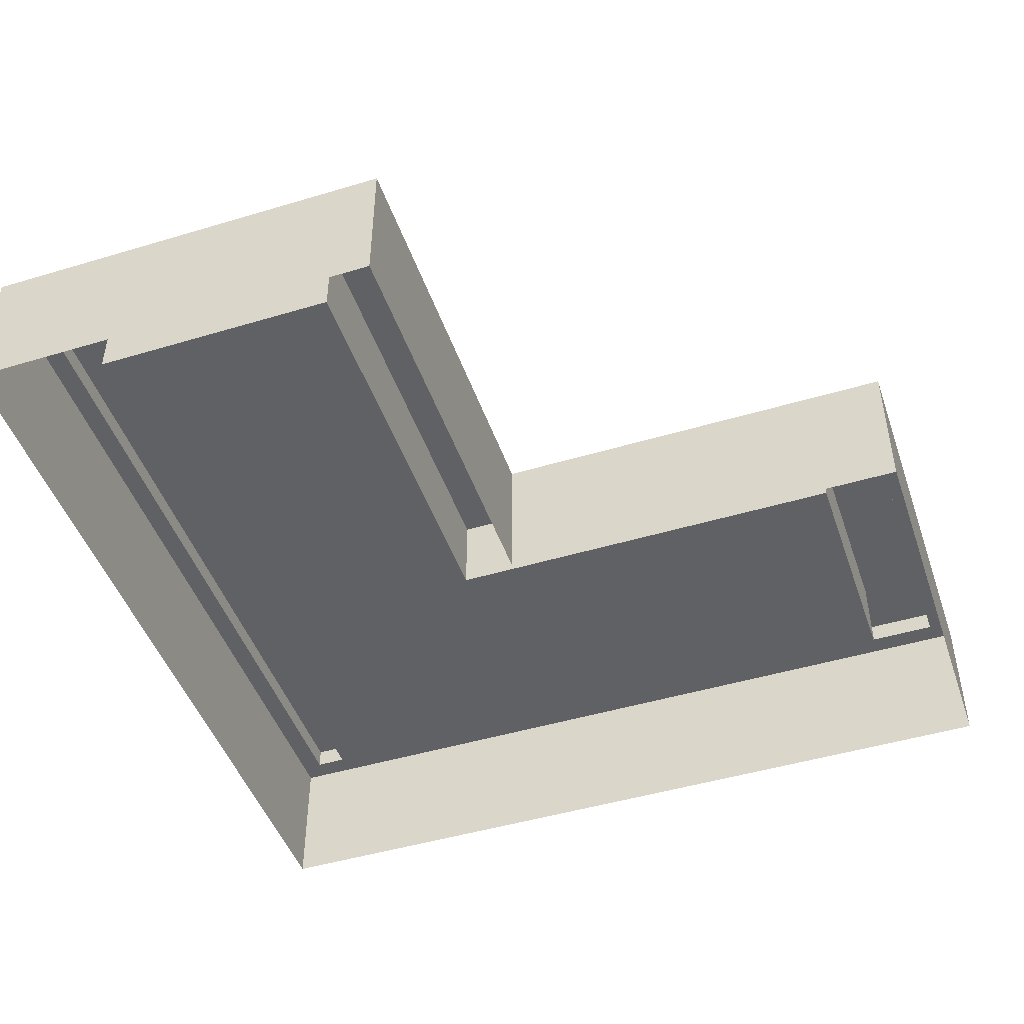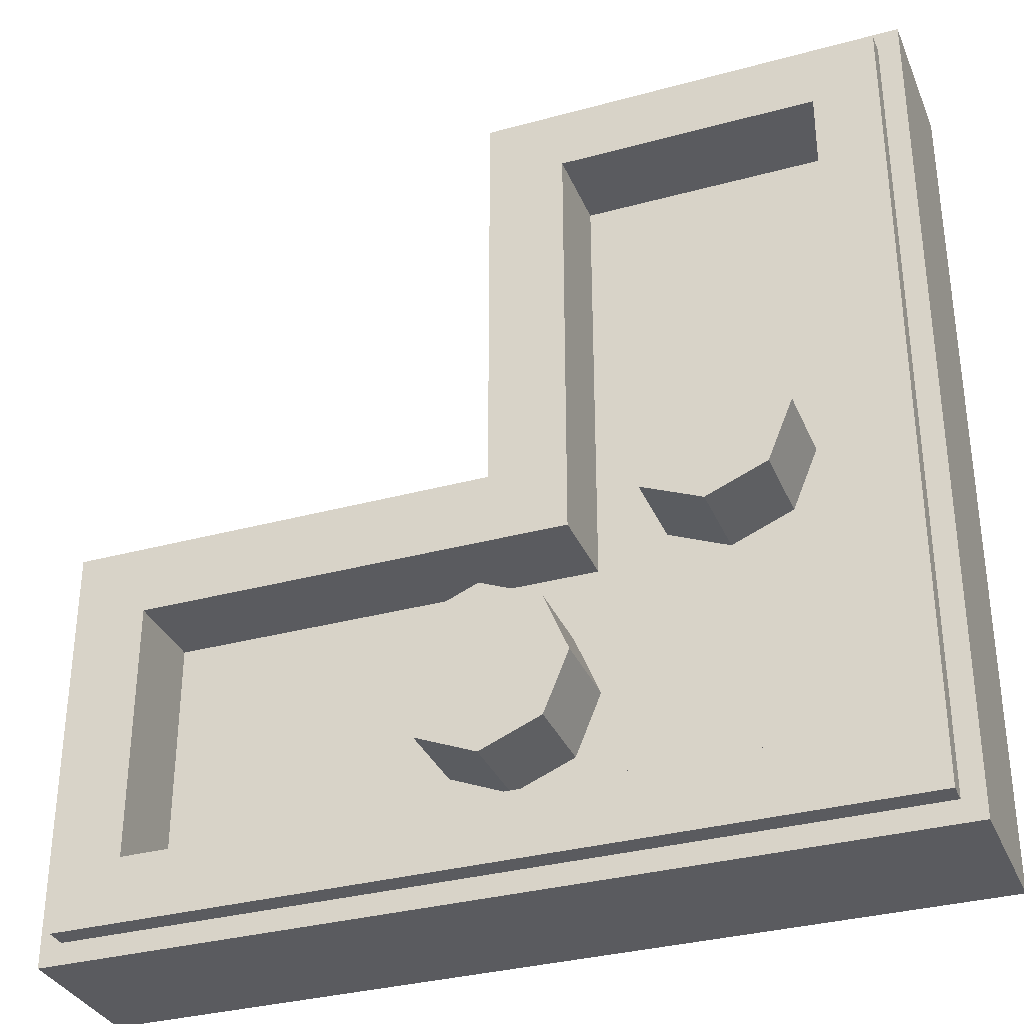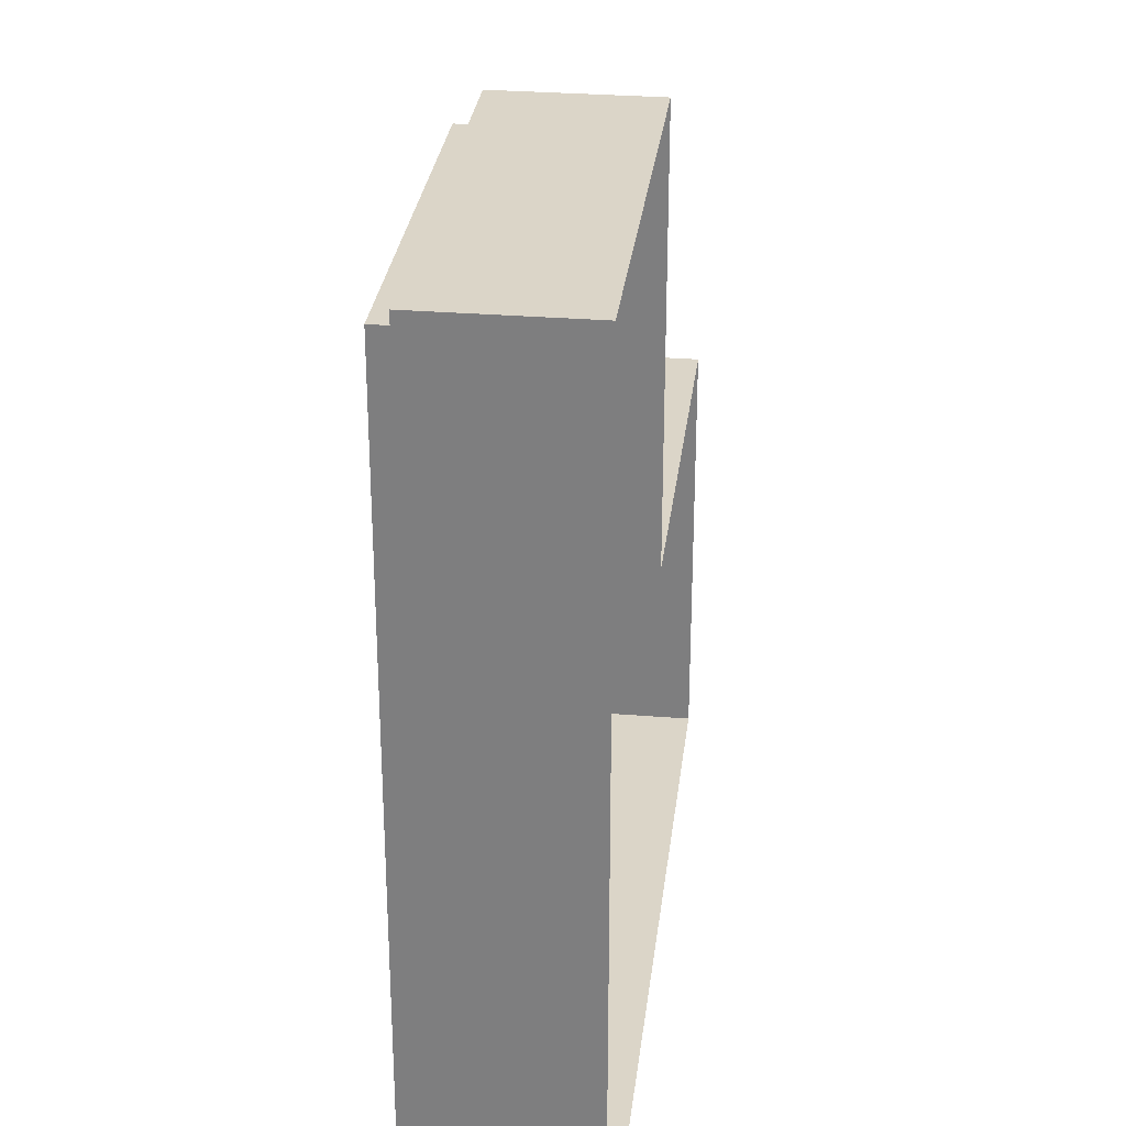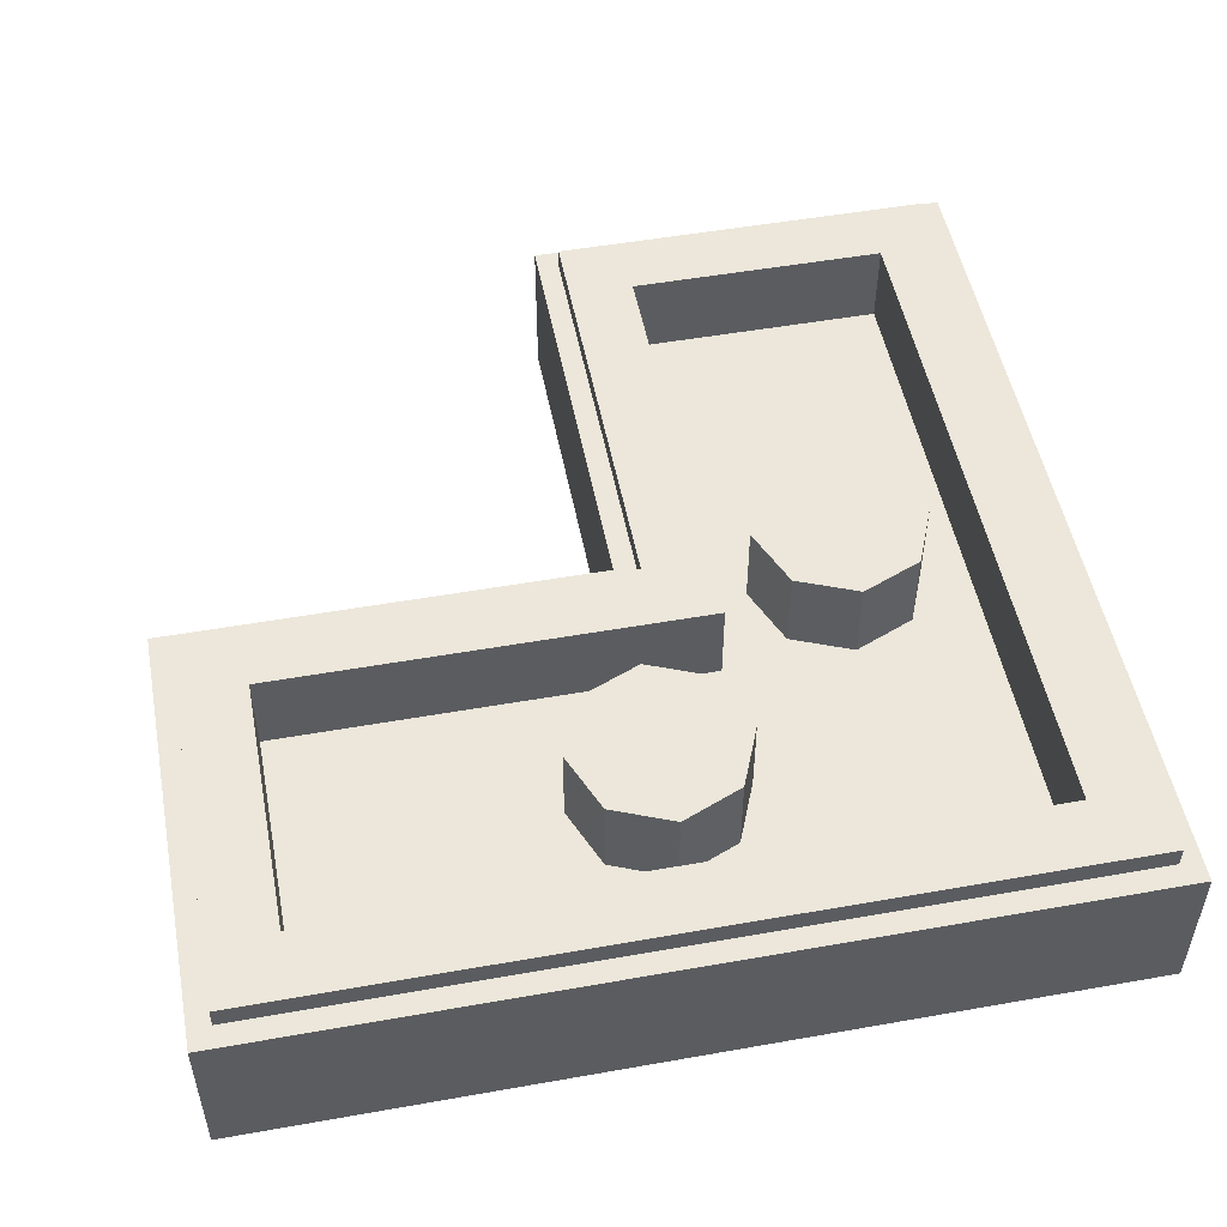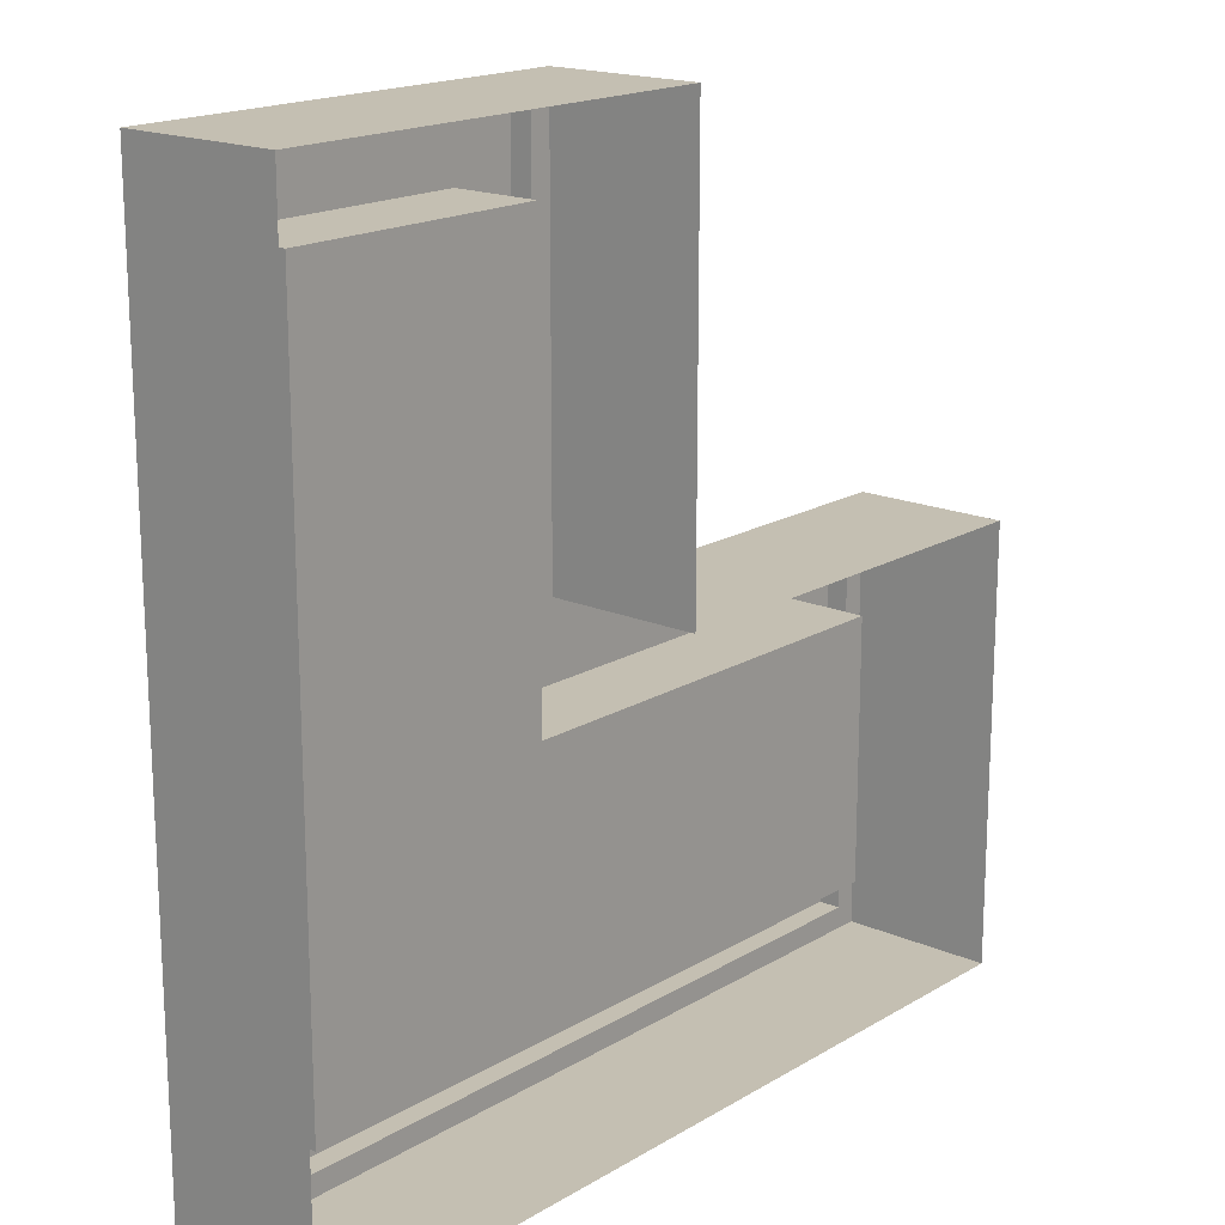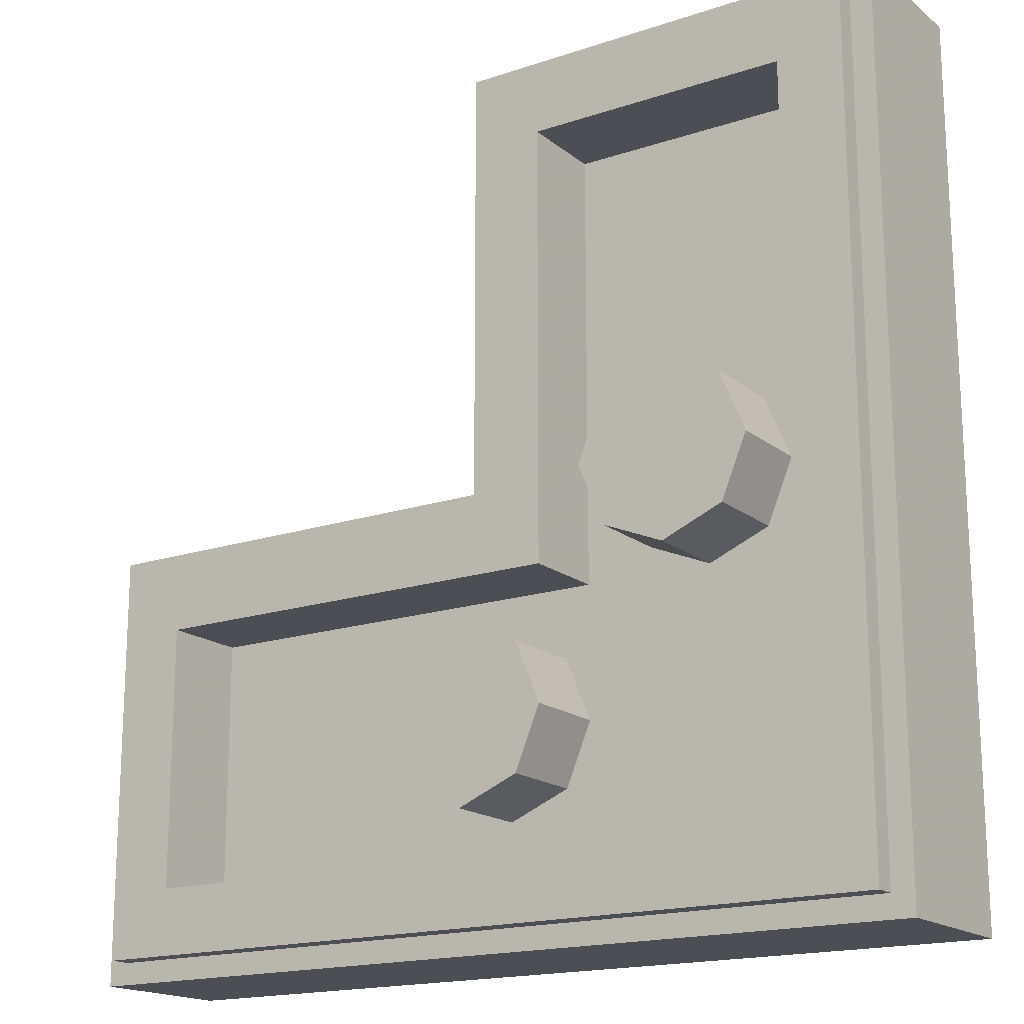
<metadata>
{"format":"obj","ext":"obj","renderer":"f3d","projection":"perspective","resolution":1024,"background":"white","views":[{"elev":-47.0,"azim":18.8,"up":"+Y"},{"elev":-33.2,"azim":-159.4,"up":"+Z"},{"elev":29.5,"azim":-83.2,"up":"+Z"},{"elev":51.2,"azim":169.1,"up":"+Y"},{"elev":17.6,"azim":-49.4,"up":"+Z"},{"elev":-17.4,"azim":-146.4,"up":"+Z"}]}
</metadata>
<code>
v 0 0.4 0.5
v 0.2 0.4 0.5
v 0.1414 0.4 0.6414
v 0 0.4 0.5
v 0.1414 0.4 0.6414
v 0 0.4 0.7
v 0 0.4 0.5
v 0 0.4 0.7
v -0.1414 0.4 0.6414
v 0 0.4 0.5
v -0.1414 0.4 0.6414
v -0.2 0.4 0.5
v 0 0.4 0.5
v -0.2 0.4 0.5
v -0.1414 0.4 0.3586
v 0 0.4 0.5
v -0.1414 0.4 0.3586
v 0 0.4 0.3
v 0 0.4 0.5
v 0 0.4 0.3
v 0.1414 0.4 0.3586
v 0 0.4 0.5
v 0.1414 0.4 0.3586
v 0.2 0.4 0.5
v 0.1414 0.4 0.6414
v 0.2 0.4 0.5
v 0.2 0.2 0.5
v 0.1414 0.2 0.6414
v 0 0.4 0.7
v 0.1414 0.4 0.6414
v 0.1414 0.2 0.6414
v 0 0.2 0.7
v -0.1414 0.4 0.6414
v 0 0.4 0.7
v 0 0.2 0.7
v -0.1414 0.2 0.6414
v -0.2 0.4 0.5
v -0.1414 0.4 0.6414
v -0.1414 0.2 0.6414
v -0.2 0.2 0.5
v -0.1414 0.4 0.3586
v -0.2 0.4 0.5
v -0.2 0.2 0.5
v -0.1414 0.2 0.3586
v 0 0.4 0.3
v -0.1414 0.4 0.3586
v -0.1414 0.2 0.3586
v 0 0.2 0.3
v 0.1414 0.4 0.3586
v 0 0.4 0.3
v 0 0.2 0.3
v 0.1414 0.2 0.3586
v 0.2 0.4 0.5
v 0.1414 0.4 0.3586
v 0.1414 0.2 0.3586
v 0.2 0.2 0.5
v 0.5 0.4 0
v 0.7 0.4 0
v 0.6414 0.4 0.1414
v 0.5 0.4 0
v 0.6414 0.4 0.1414
v 0.5 0.4 0.2
v 0.5 0.4 0
v 0.5 0.4 0.2
v 0.3586 0.4 0.1414
v 0.5 0.4 0
v 0.3586 0.4 0.1414
v 0.3 0.4 0
v 0.5 0.4 0
v 0.3 0.4 0
v 0.3586 0.4 -0.1414
v 0.5 0.4 0
v 0.3586 0.4 -0.1414
v 0.5 0.4 -0.2
v 0.5 0.4 0
v 0.5 0.4 -0.2
v 0.6414 0.4 -0.1414
v 0.5 0.4 0
v 0.6414 0.4 -0.1414
v 0.7 0.4 0
v 0.6414 0.4 0.1414
v 0.7 0.4 0
v 0.7 0.2 0
v 0.6414 0.2 0.1414
v 0.5 0.4 0.2
v 0.6414 0.4 0.1414
v 0.6414 0.2 0.1414
v 0.5 0.2 0.2
v 0.3586 0.4 0.1414
v 0.5 0.4 0.2
v 0.5 0.2 0.2
v 0.3586 0.2 0.1414
v 0.3 0.4 0
v 0.3586 0.4 0.1414
v 0.3586 0.2 0.1414
v 0.3 0.2 0
v 0.3586 0.4 -0.1414
v 0.3 0.4 0
v 0.3 0.2 0
v 0.3586 0.2 -0.1414
v 0.5 0.4 -0.2
v 0.3586 0.4 -0.1414
v 0.3586 0.2 -0.1414
v 0.5 0.2 -0.2
v 0.6414 0.4 -0.1414
v 0.5 0.4 -0.2
v 0.5 0.2 -0.2
v 0.6414 0.2 -0.1414
v 0.7 0.4 0
v 0.6414 0.4 -0.1414
v 0.6414 0.2 -0.1414
v 0.7 0.2 0
v 1.3 0.2 -0.3
v -0.3 0.2 -0.3
v 0.3 0.2 0.3
v 1.3 0.2 0.3
v 0.3 0.2 1.3
v 0.3 0.2 0.3
v -0.3 0.2 -0.3
v -0.3 0.2 1.3
v 0.3 0.2 1.3
v 0.3 0.4 1.3
v 0.3 0.4 0.3
v 0.3 0.2 0.3
v -0.3 0.4 1.3
v 0.3 0.4 1.3
v 0.3 0.2 1.3
v -0.3 0.2 1.3
v 1.3 0.2 0.3
v 1.3 0.4 0.3
v 1.3 0.4 -0.3
v 1.3 0.2 -0.3
v 0.3 0.4 0.3
v 1.3 0.4 0.3
v 1.3 0.2 0.3
v 0.3 0.2 0.3
v -0.3 0.4 -0.3
v -0.3 0.4 1.3
v -0.3 0.2 1.3
v -0.3 0.2 -0.3
v -0.3 0.4 -0.3
v -0.3 0.2 -0.3
v 1.3 0.2 -0.3
v 1.3 0.4 -0.3
v 1.45 0.4 0.45
v 1.3 0.4 0.3
v 0.3 0.4 0.3
v 0.45 0.4 0.45
v 1.45 0.4 -0.45
v 1.3 0.4 -0.3
v 1.3 0.4 0.3
v 1.45 0.4 0.45
v -0.45 0.4 -0.45
v -0.3 0.4 -0.3
v 1.3 0.4 -0.3
v 1.45 0.4 -0.45
v -0.45 0.4 1.45
v -0.3 0.4 1.3
v -0.3 0.4 -0.3
v -0.45 0.4 -0.45
v 0.45 0.4 1.45
v 0.3 0.4 1.3
v -0.3 0.4 1.3
v -0.45 0.4 1.45
v 0.45 0.4 0.45
v 0.3 0.4 0.3
v 0.3 0.4 1.3
v 0.45 0.4 1.45
v -0.45 0.4 -0.45
v -0.45 0.4 1.45
v -0.45 0.35 1.45
v -0.45 0.35 -0.45
v -0.45 0.4 -0.45
v -0.45 0.35 -0.45
v 1.45 0.35 -0.45
v 1.45 0.4 -0.45
v 1.45 0.35 0.45
v 1.45 0.4 0.45
v 1.45 0.4 -0.45
v 1.45 0.35 -0.45
v 0.45 0.4 0.45
v 1.45 0.4 0.45
v 1.45 0.35 0.45
v 0.45 0.35 0.45
v 0.45 0.35 1.45
v 0.45 0.4 1.45
v 0.45 0.4 0.45
v 0.45 0.35 0.45
v -0.45 0.4 1.45
v 0.45 0.4 1.45
v 0.45 0.35 1.45
v -0.45 0.35 1.45
v 0.45 0.35 0.45
v 0.5 0.35 0.5
v 1.5 0.35 0.5
v 1.45 0.35 0.45
v 1.45 0.35 0.45
v 1.5 0.35 0.5
v 1.5 0.35 -0.5
v 1.45 0.35 -0.45
v 1.45 0.35 -0.45
v 1.5 0.35 -0.5
v -0.5 0.35 -0.5
v -0.45 0.35 -0.45
v -0.45 0.35 -0.45
v -0.5 0.35 -0.5
v -0.5 0.35 1.5
v -0.45 0.35 1.45
v -0.45 0.35 1.45
v -0.5 0.35 1.5
v 0.5 0.35 1.5
v 0.45 0.35 1.45
v 0.45 0.35 1.45
v 0.5 0.35 1.5
v 0.5 0.35 0.5
v 0.45 0.35 0.45
v -0.5 0.35 -0.5
v -0.5 0.35 1.5
v -0.5 0 1.5
v -0.5 0 -0.5
v -0.5 0.35 -0.5
v -0.5 0 -0.5
v 1.5 0 -0.5
v 1.5 0.35 -0.5
v 1.5 0 0.5
v 1.5 0.35 0.5
v 1.5 0.35 -0.5
v 1.5 0 -0.5
v 0.5 0.35 0.5
v 1.5 0.35 0.5
v 1.5 0 0.5
v 0.5 0 0.5
v 0.5 0 1.5
v 0.5 0.35 1.5
v 0.5 0.35 0.5
v 0.5 0 0.5
v -0.5 0.35 1.5
v 0.5 0.35 1.5
v 0.5 0 1.5
v -0.5 0 1.5
g mesh6866620
f 1 3 2
f 4 6 5
f 7 9 8
f 10 12 11
f 13 15 14
f 16 18 17
f 19 21 20
f 22 24 23
g mesh6866622
f 25 27 26
f 27 25 28
f 29 31 30
f 31 29 32
f 33 35 34
f 35 33 36
f 37 39 38
f 39 37 40
f 41 43 42
f 43 41 44
f 45 47 46
f 47 45 48
f 49 51 50
f 51 49 52
f 53 55 54
f 55 53 56
g mesh6866628
f 57 59 58
f 60 62 61
f 63 65 64
f 66 68 67
f 69 71 70
f 72 74 73
f 75 77 76
f 78 80 79
g mesh6866630
f 81 83 82
f 83 81 84
f 85 87 86
f 87 85 88
f 89 91 90
f 91 89 92
f 93 95 94
f 95 93 96
f 97 99 98
f 99 97 100
f 101 103 102
f 103 101 104
f 105 107 106
f 107 105 108
f 109 111 110
f 111 109 112
g mesh6866633
f 113 114 115
f 115 116 113
f 117 118 119
f 119 120 117
g mesh6866635
f 121 122 123
f 123 124 121
g mesh6866636
f 125 126 127
f 127 128 125
g mesh6866638
f 129 130 131
f 131 132 129
g mesh6866639
f 133 134 135
f 135 136 133
g mesh6866641
f 137 138 139
f 139 140 137
f 141 142 143
f 143 144 141
g mesh6866643
f 145 146 147
f 147 148 145
f 149 150 151
f 151 152 149
f 153 154 155
f 155 156 153
f 157 158 159
f 159 160 157
f 161 162 163
f 163 164 161
f 165 166 167
f 167 168 165
g mesh6866645
f 169 171 170
f 171 169 172
f 173 175 174
f 175 173 176
g mesh6866647
f 177 179 178
f 179 177 180
g mesh6866648
f 181 183 182
f 183 181 184
g mesh6866650
f 185 187 186
f 187 185 188
g mesh6866651
f 189 191 190
f 191 189 192
g mesh6866653
f 193 194 195
f 195 196 193
f 197 198 199
f 199 200 197
f 201 202 203
f 203 204 201
f 205 206 207
f 207 208 205
f 209 210 211
f 211 212 209
f 213 214 215
f 215 216 213
g mesh6866655
f 217 219 218
f 219 217 220
f 221 223 222
f 223 221 224
g mesh6866657
f 225 227 226
f 227 225 228
g mesh6866658
f 229 231 230
f 231 229 232
g mesh6866660
f 233 235 234
f 235 233 236
g mesh6866661
f 237 239 238
f 239 237 240

</code>
